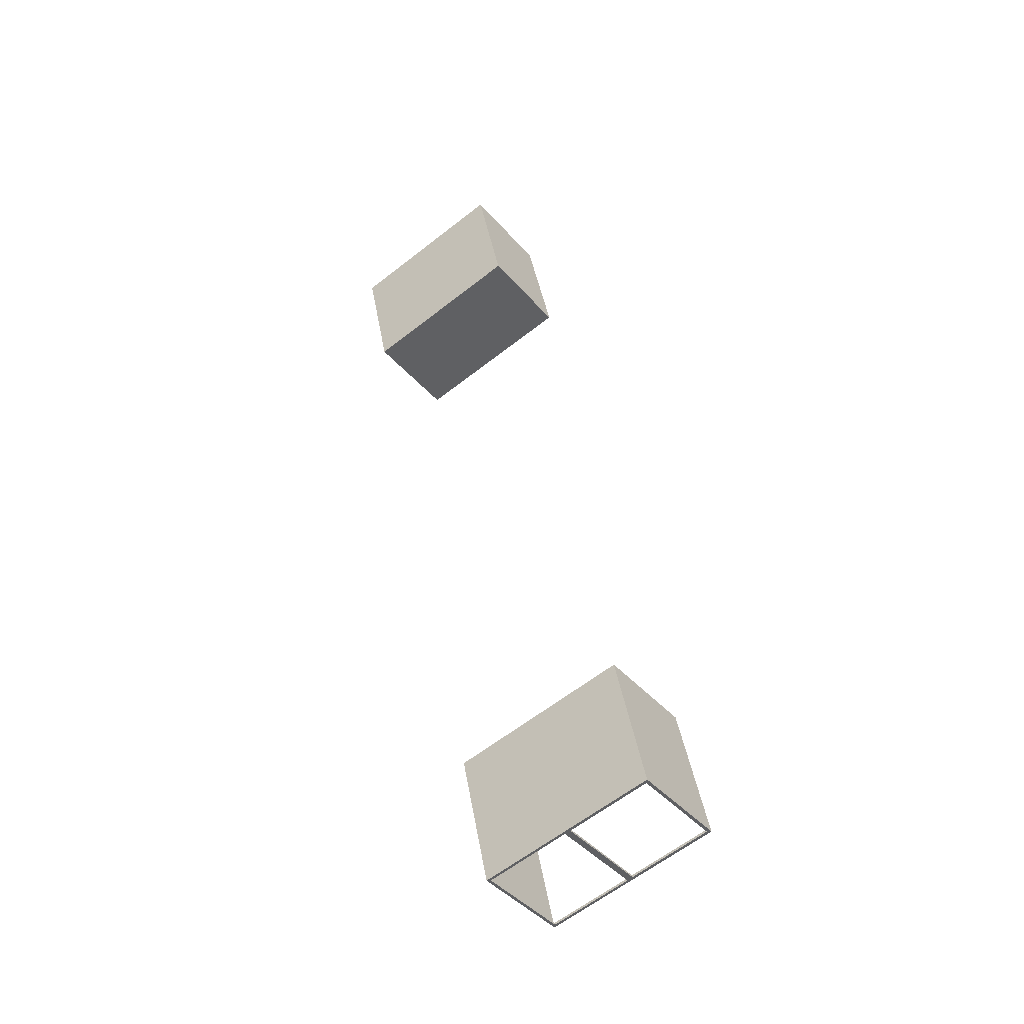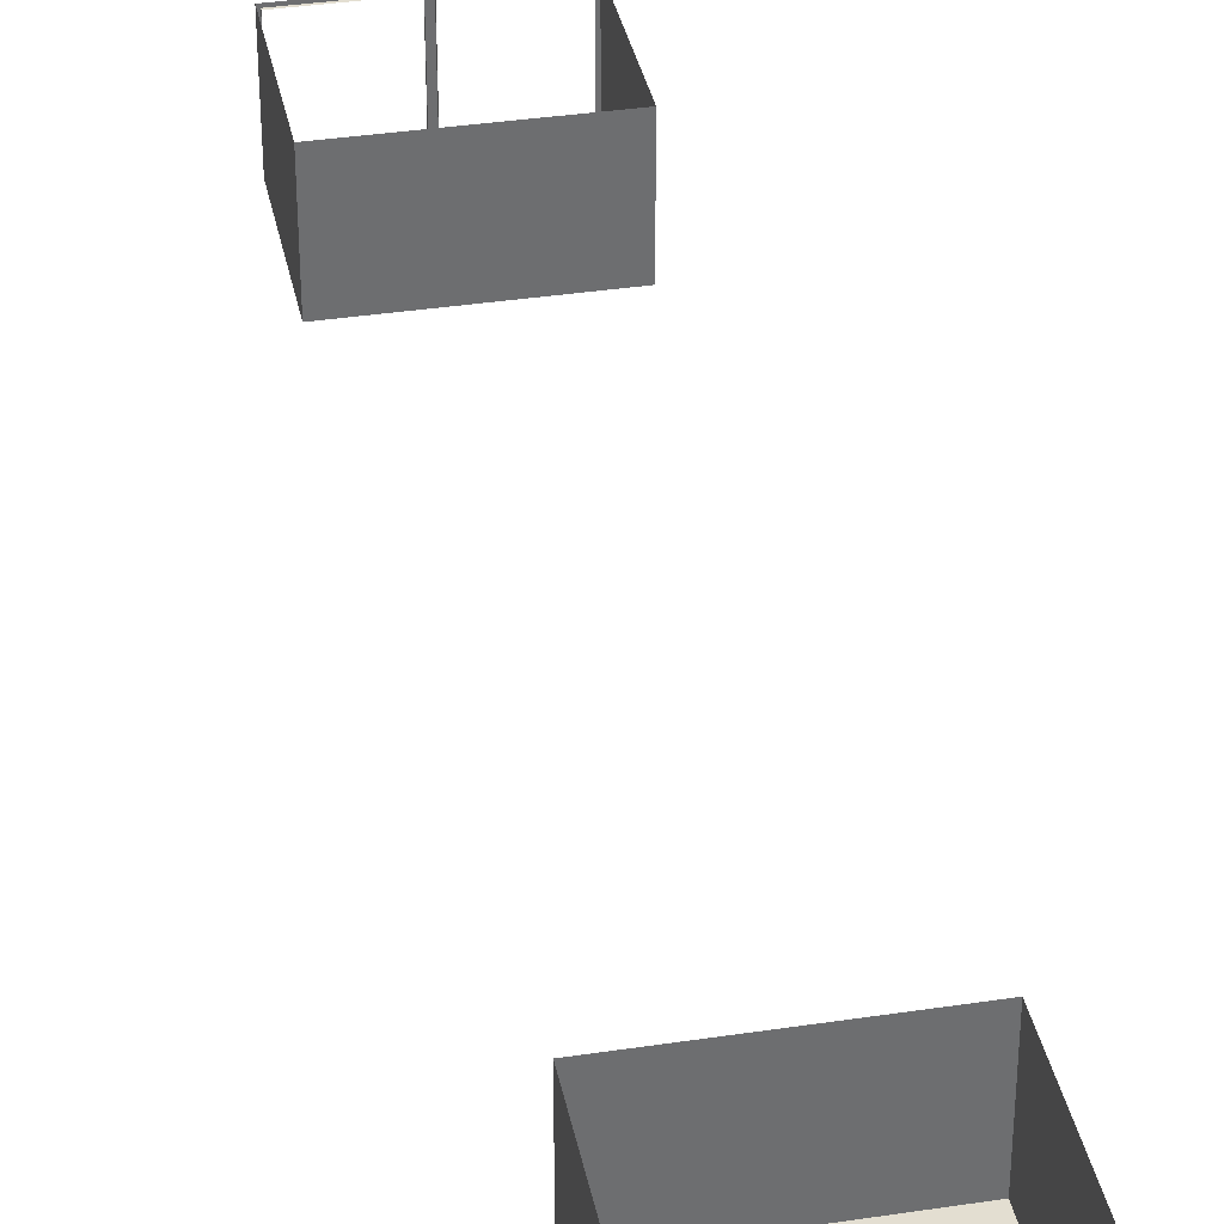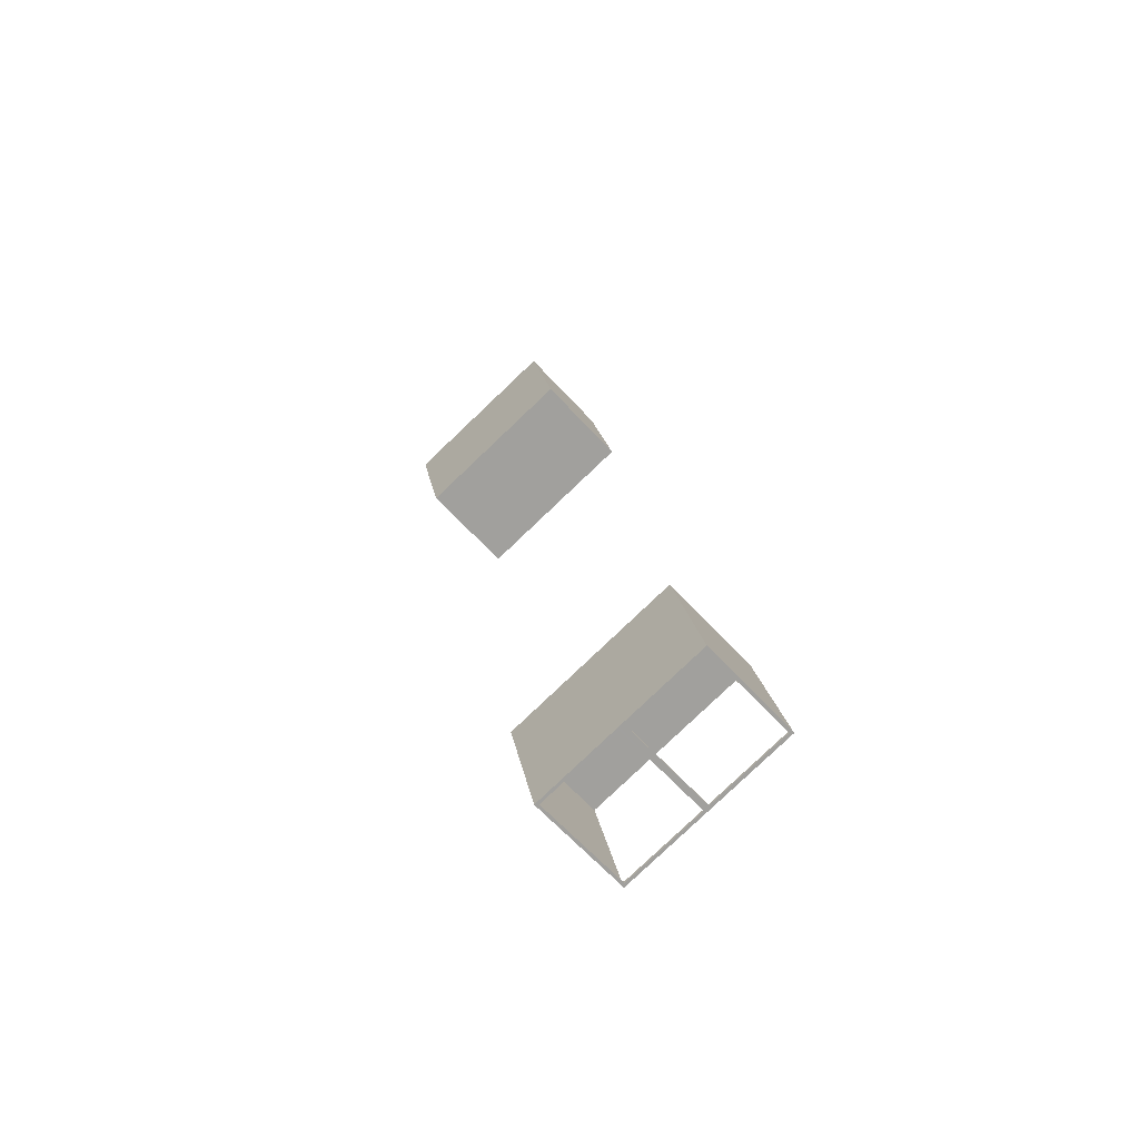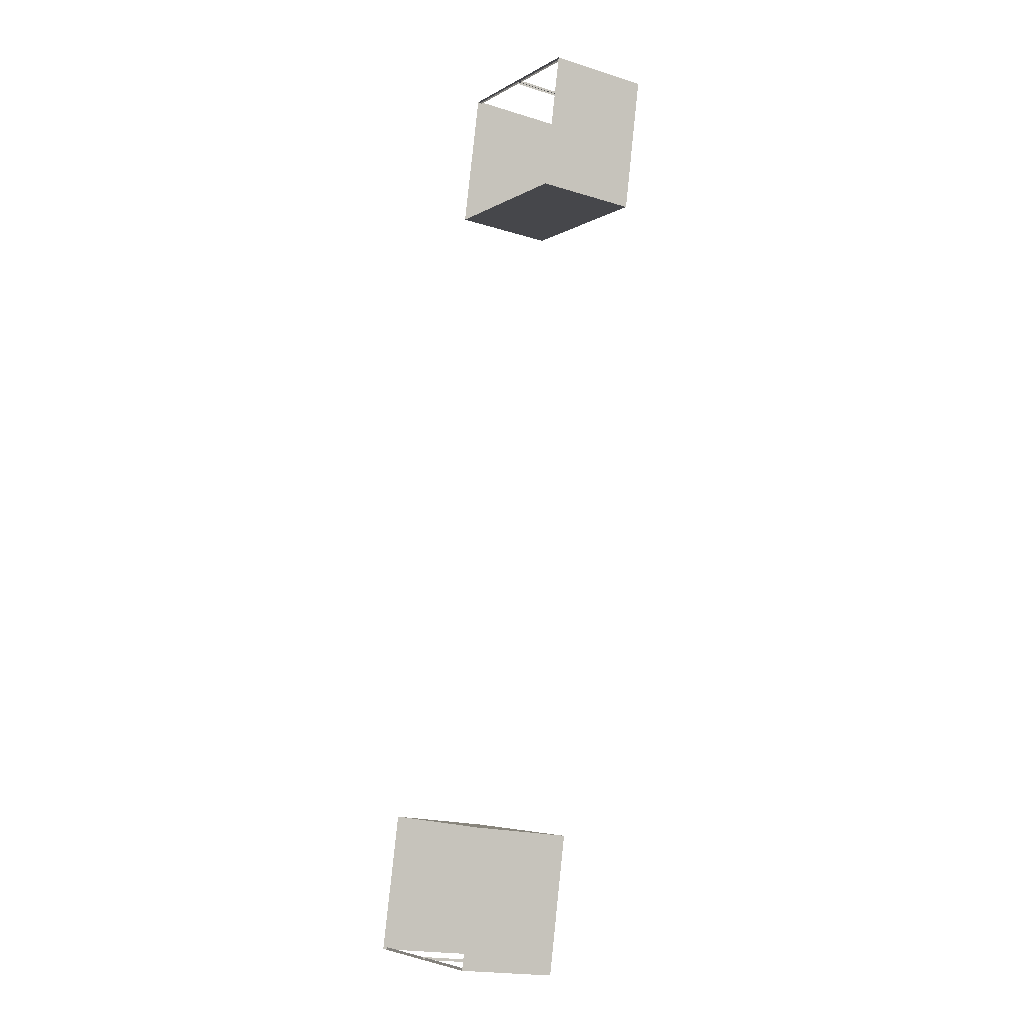
<metadata>
{"format":"obj","ext":"obj","renderer":"f3d","projection":"perspective","resolution":1024,"background":"white","views":[{"elev":-42.3,"azim":-142.9,"up":"+Y"},{"elev":36.1,"azim":157.0,"up":"+Z"},{"elev":-63.4,"azim":-137.8,"up":"+Y"},{"elev":-18.9,"azim":59.4,"up":"+Y"}]}
</metadata>
<code>
o _0PITBOX_BUILDING01_01_SUB2_Scene.452
v 2.658e+04 6.129e+04 -2153
v 2.643e+04 6.132e+04 -2153
v 2.638e+04 6.109e+04 -2153
v 2.653e+04 6.106e+04 -2153
v 2.672e+04 6.126e+04 -2153
v 2.667e+04 6.103e+04 -2153
v 2.672e+04 6.126e+04 -1982
v 2.667e+04 6.103e+04 -1982
v 2.638e+04 6.109e+04 -1982
v 2.653e+04 6.106e+04 -1982
v 2.643e+04 6.132e+04 -1982
v 2.657e+04 6.129e+04 -2149
v 2.643e+04 6.132e+04 -2149
v 2.643e+04 6.132e+04 -2149
v 2.657e+04 6.129e+04 -2149
v 2.657e+04 6.129e+04 -1986
v 2.657e+04 6.129e+04 -1986
v 2.643e+04 6.132e+04 -1986
v 2.643e+04 6.132e+04 -1986
v 2.658e+04 6.129e+04 -1987
v 2.658e+04 6.129e+04 -2148
v 2.658e+04 6.129e+04 -2148
v 2.658e+04 6.129e+04 -1987
v 2.672e+04 6.126e+04 -2148
v 2.672e+04 6.126e+04 -2148
v 2.672e+04 6.126e+04 -1987
v 2.672e+04 6.126e+04 -1987
v 2.64e+04 5.969e+04 -2153
v 2.644e+04 5.992e+04 -2153
v 2.63e+04 5.995e+04 -2153
v 2.625e+04 5.972e+04 -2153
v 2.61e+04 5.975e+04 -2153
v 2.615e+04 5.999e+04 -2153
v 2.61e+04 5.975e+04 -1982
v 2.615e+04 5.999e+04 -1982
v 2.644e+04 5.992e+04 -1982
v 2.63e+04 5.995e+04 -1982
v 2.64e+04 5.969e+04 -1982
v 2.625e+04 5.973e+04 -2149
v 2.639e+04 5.97e+04 -2149
v 2.639e+04 5.969e+04 -2149
v 2.625e+04 5.972e+04 -2149
v 2.625e+04 5.972e+04 -1986
v 2.625e+04 5.973e+04 -1986
v 2.639e+04 5.97e+04 -1986
v 2.639e+04 5.969e+04 -1986
v 2.625e+04 5.973e+04 -1987
v 2.624e+04 5.973e+04 -2148
v 2.625e+04 5.973e+04 -2148
v 2.624e+04 5.973e+04 -1987
v 2.611e+04 5.976e+04 -2148
v 2.611e+04 5.975e+04 -2148
v 2.611e+04 5.975e+04 -1987
v 2.611e+04 5.976e+04 -1987
v 2.625e+04 5.972e+04 -1982
v 2.658e+04 6.129e+04 -1982
f 1 3 2
f 3 1 4
f 5 4 1
f 4 5 6
f 6 5 7
f 6 7 8
f 3 10 9
f 3 4 10
f 4 8 10
f 4 6 8
f 2 3 9
f 2 9 11
f 12 14 13
f 12 13 15
f 15 16 12
f 16 15 17
f 18 13 14
f 14 19 18
f 20 22 21
f 21 23 20
f 24 26 25
f 26 24 27
f 25 21 22
f 25 22 24
f 17 18 19
f 17 19 16
f 27 20 23
f 27 23 26
f 28 30 29
f 30 28 31
f 31 32 30
f 32 33 30
f 33 32 34
f 33 34 35
f 29 37 36
f 29 30 37
f 30 35 37
f 30 33 35
f 28 29 36
f 28 36 38
f 39 41 40
f 41 39 42
f 39 43 42
f 43 39 44
f 45 40 41
f 41 46 45
f 47 49 48
f 48 50 47
f 51 53 52
f 53 51 54
f 51 48 49
f 48 51 52
f 44 46 43
f 46 44 45
f 54 50 53
f 50 54 47
f 52 31 48
f 31 50 48
f 31 52 32
f 34 32 52
f 34 52 53
f 53 55 34
f 53 50 55
f 31 55 50
f 55 31 42
f 55 42 43
f 31 41 42
f 43 38 55
f 31 28 41
f 43 46 38
f 28 46 41
f 28 38 46
f 2 19 14
f 12 2 14
f 2 11 19
f 16 19 11
f 16 11 56
f 56 12 16
f 2 12 1
f 56 1 12
f 1 56 23
f 1 23 21
f 56 26 23
f 5 1 21
f 26 56 7
f 5 21 25
f 7 25 26
f 7 5 25

</code>
